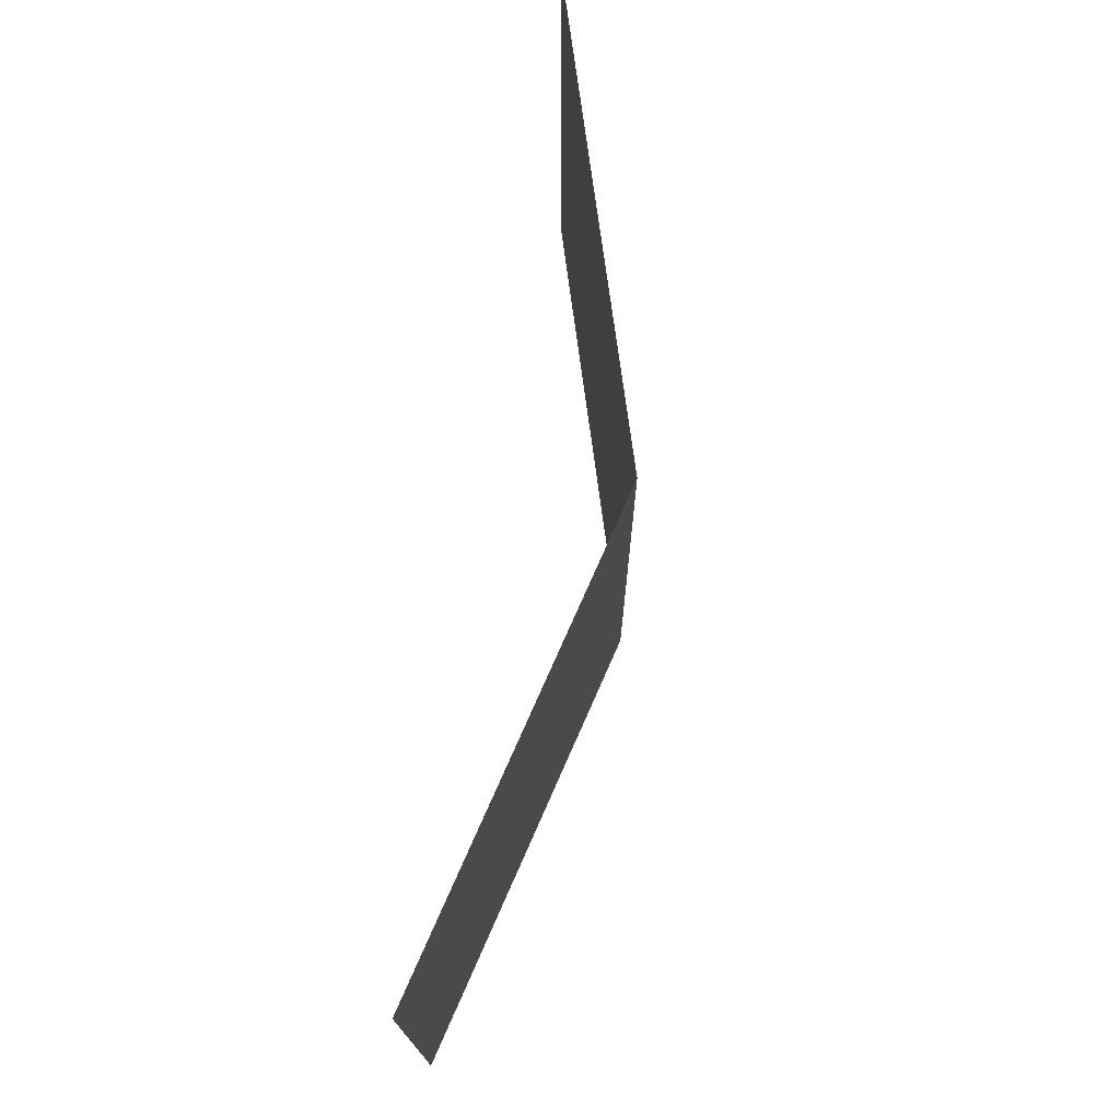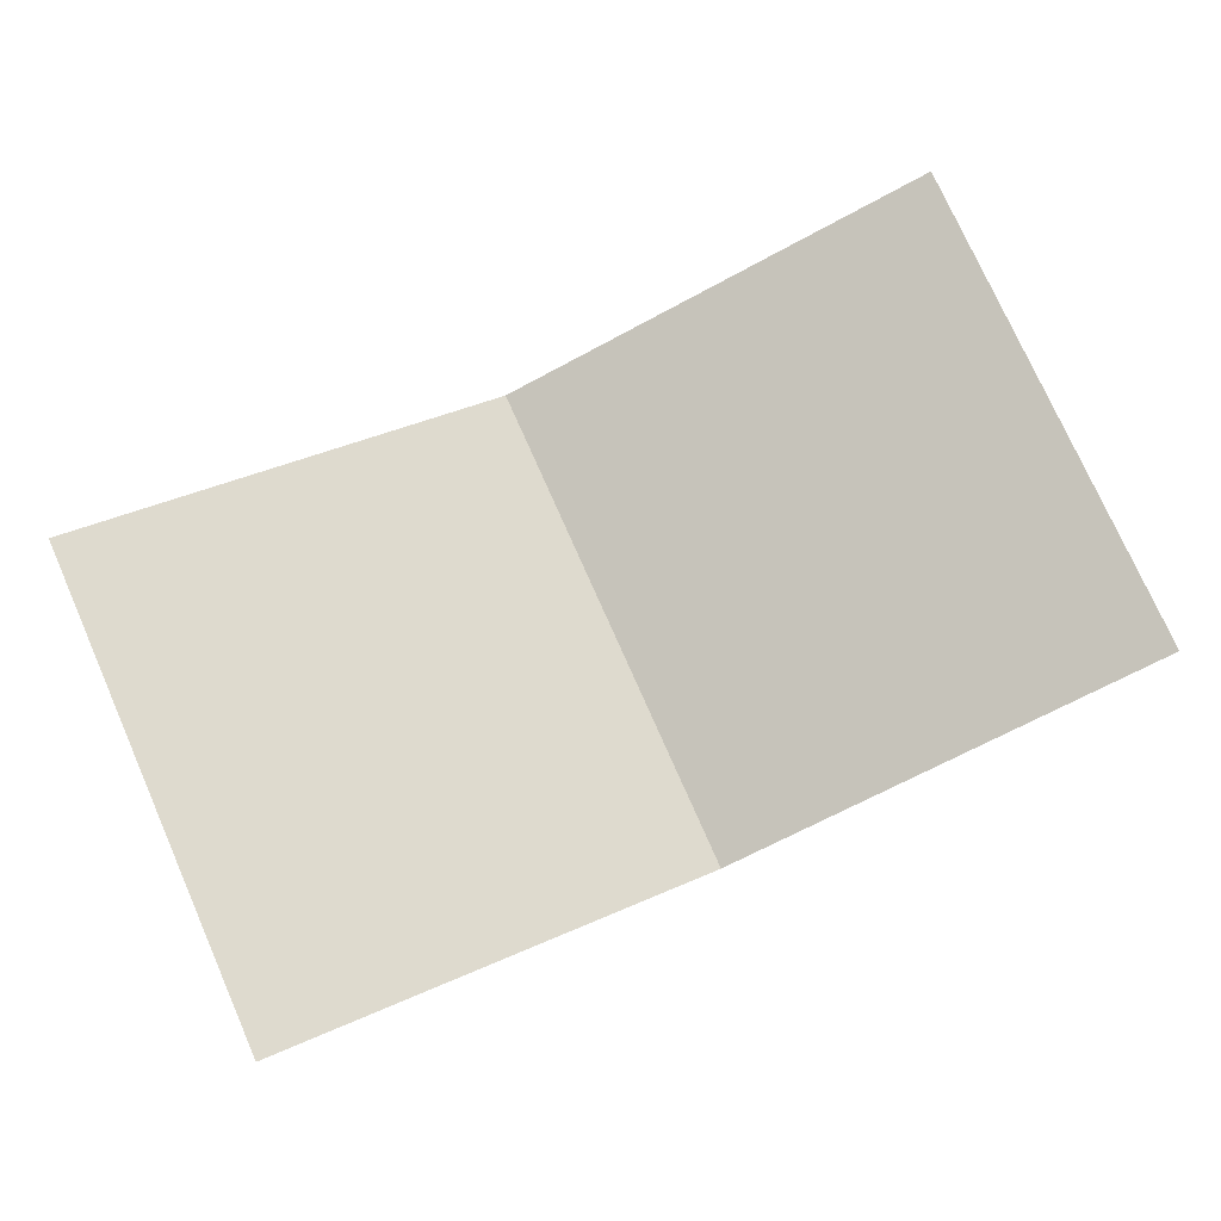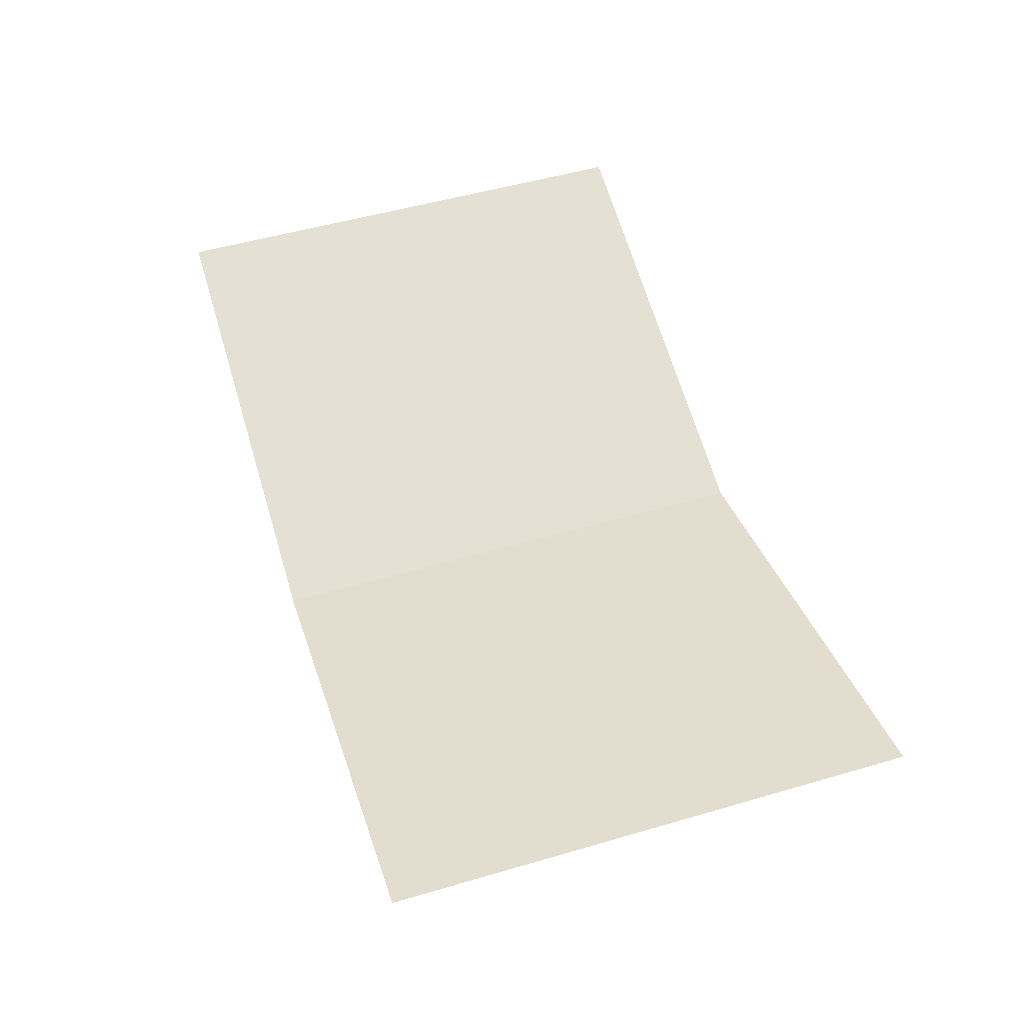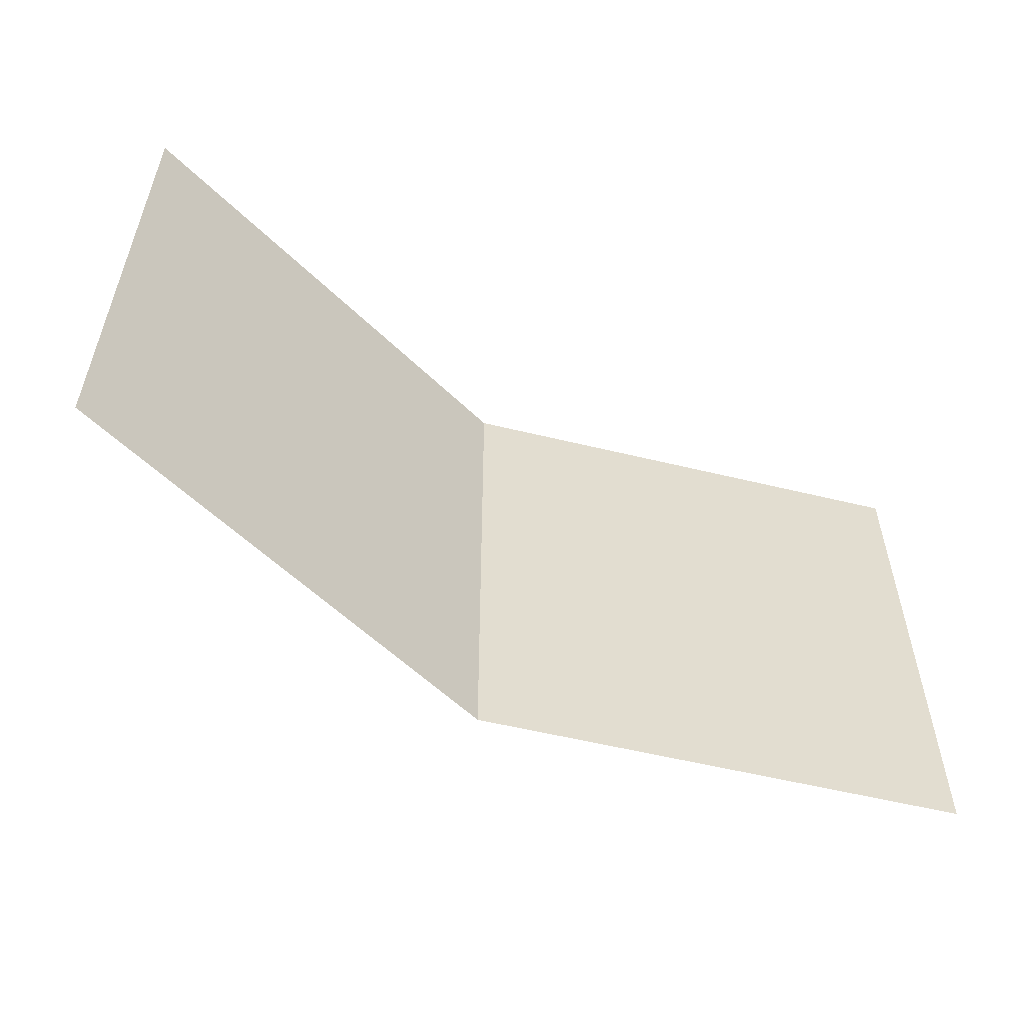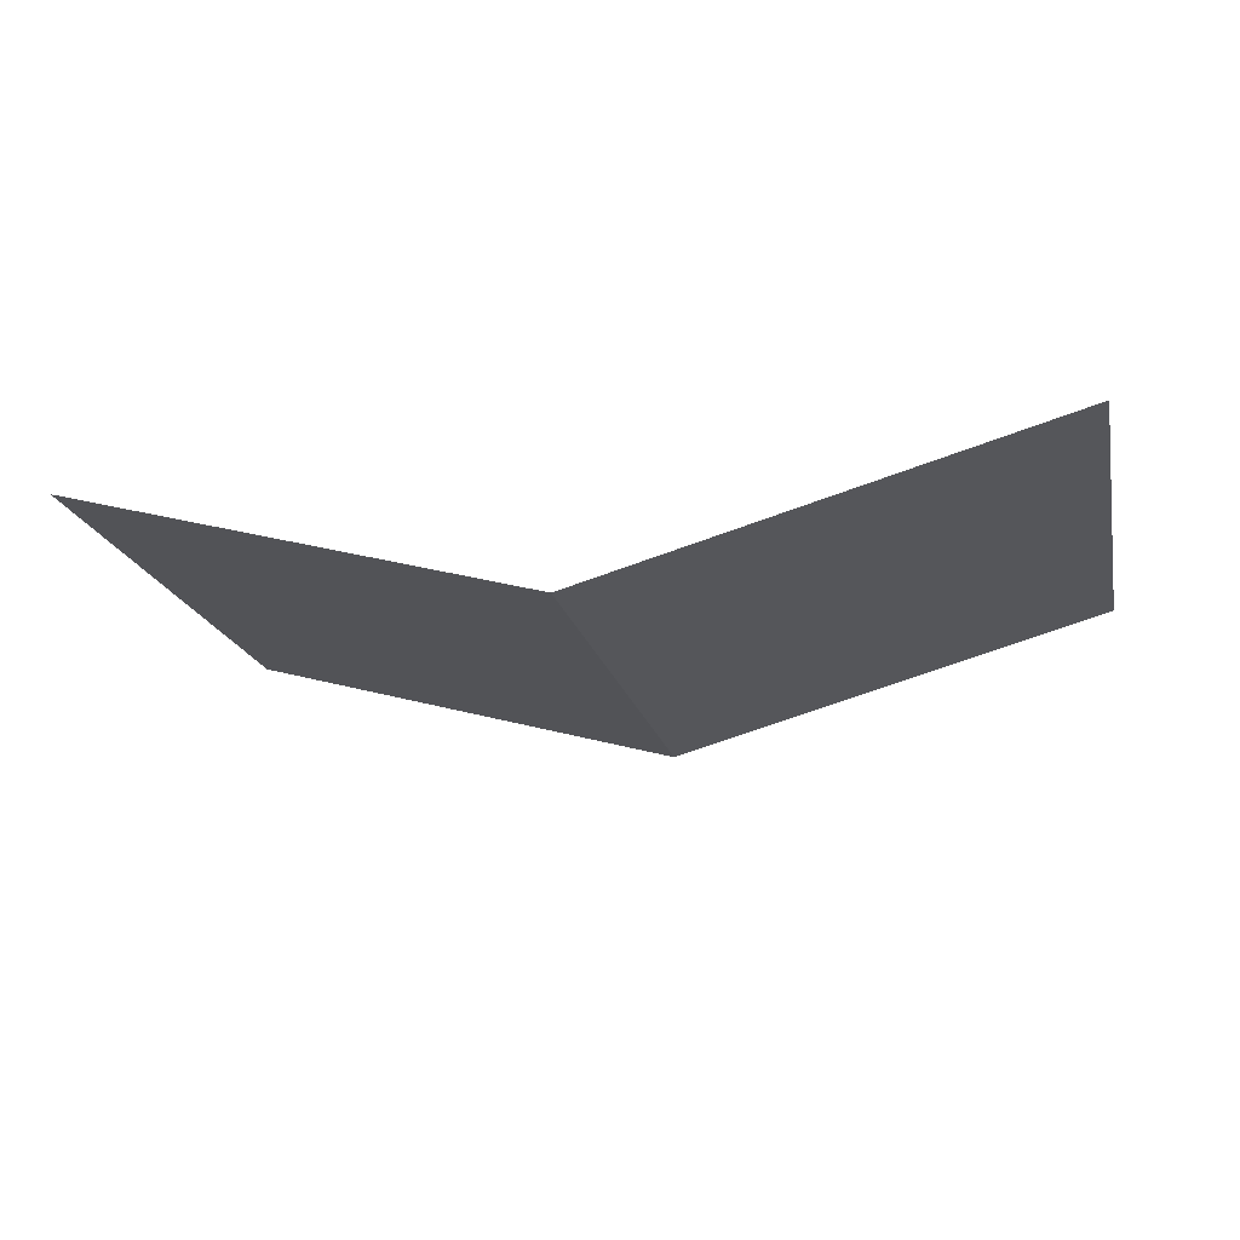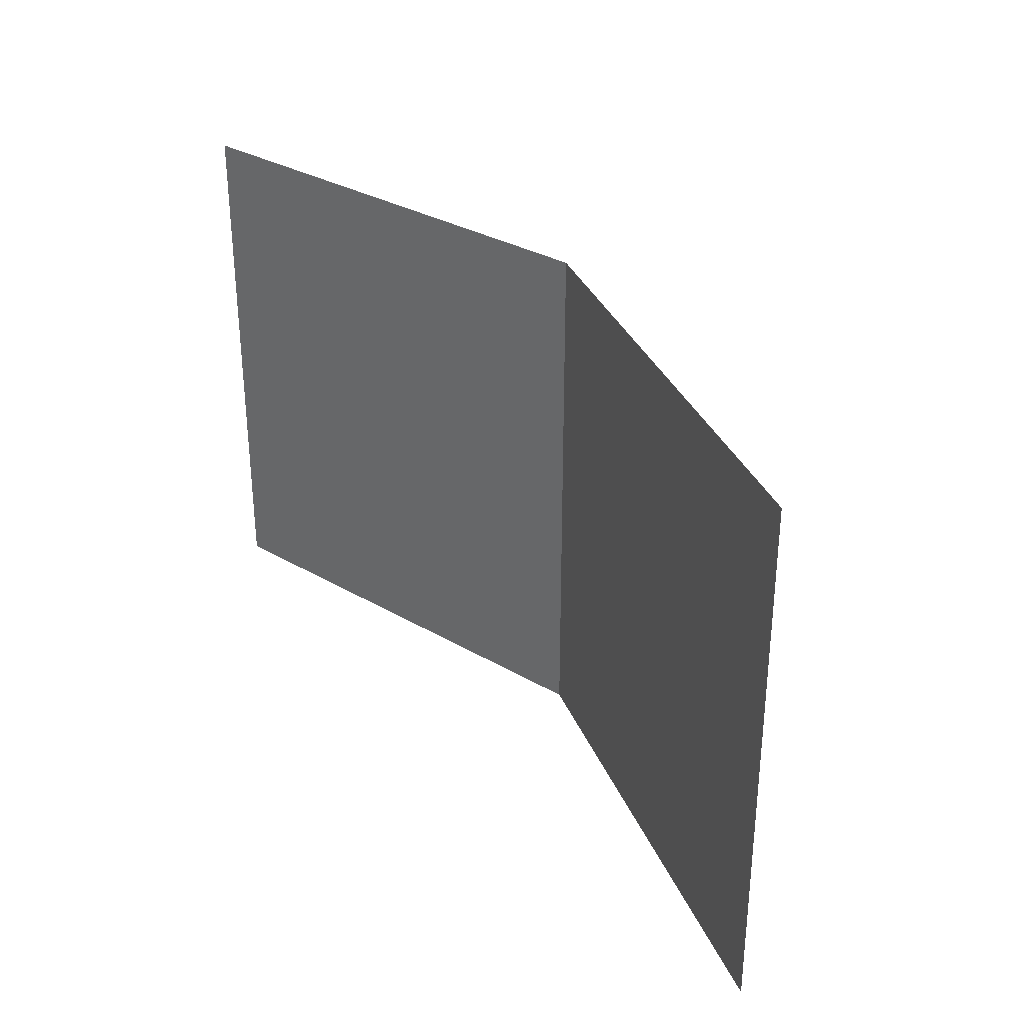
<metadata>
{"format":"obj","ext":"obj","renderer":"f3d","projection":"perspective","resolution":1024,"background":"white","views":[{"elev":73.2,"azim":98.1,"up":"+Y"},{"elev":76.4,"azim":-23.9,"up":"+Z"},{"elev":51.9,"azim":72.5,"up":"+Z"},{"elev":-55.7,"azim":-30.0,"up":"+Y"},{"elev":-18.9,"azim":-167.5,"up":"+Z"},{"elev":32.1,"azim":55.0,"up":"+Y"}]}
</metadata>
<code>
g fcbg_desert_004_grass_02
v 1.371 -3.254e-05 0.1914
v 1.371 1.569 0.1914
v -3.934e-06 1.569 -0.1914
v -3.934e-06 -3.254e-05 -0.1914
v -1.371 1.569 0.1914
v -1.371 -3.254e-05 0.1914
g fcbg_desert_004_grass_02_0
f 3 2 1
f 4 3 1
f 5 3 4
f 6 5 4

</code>
